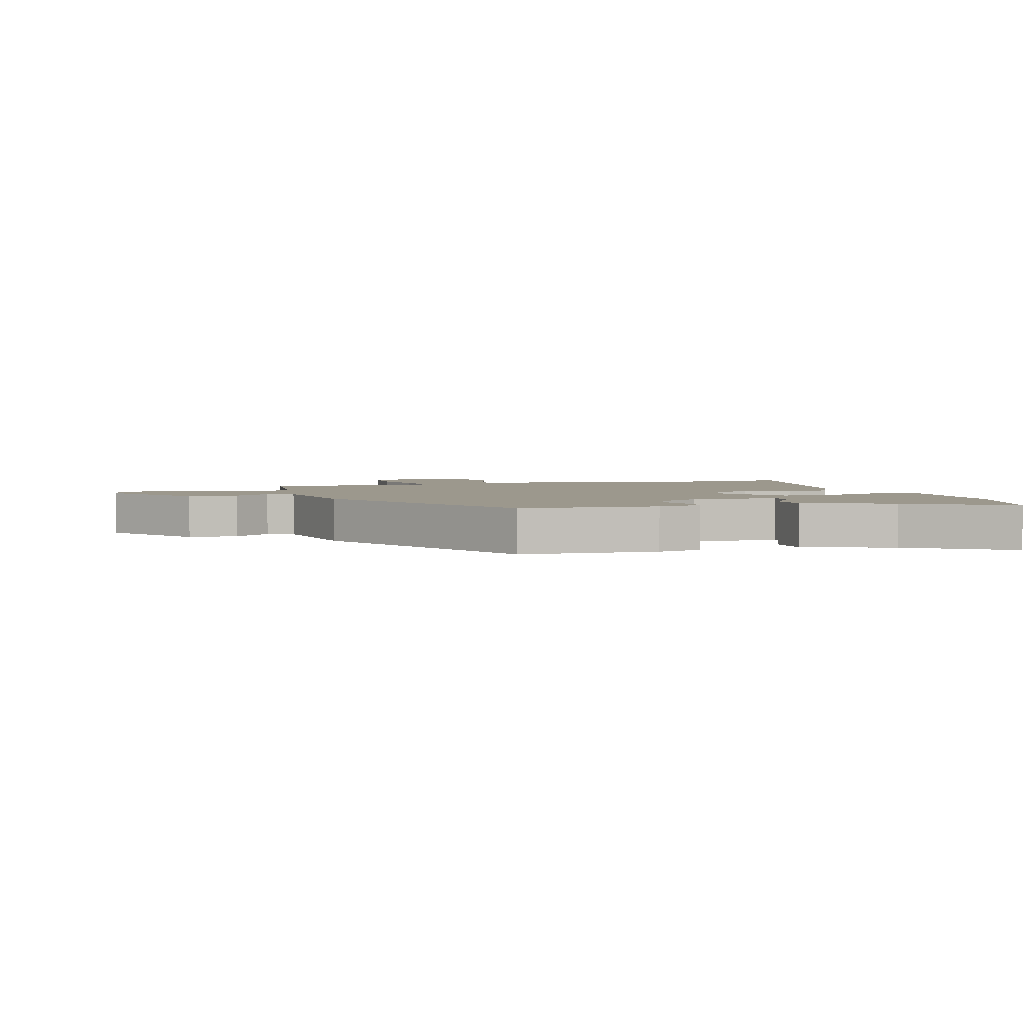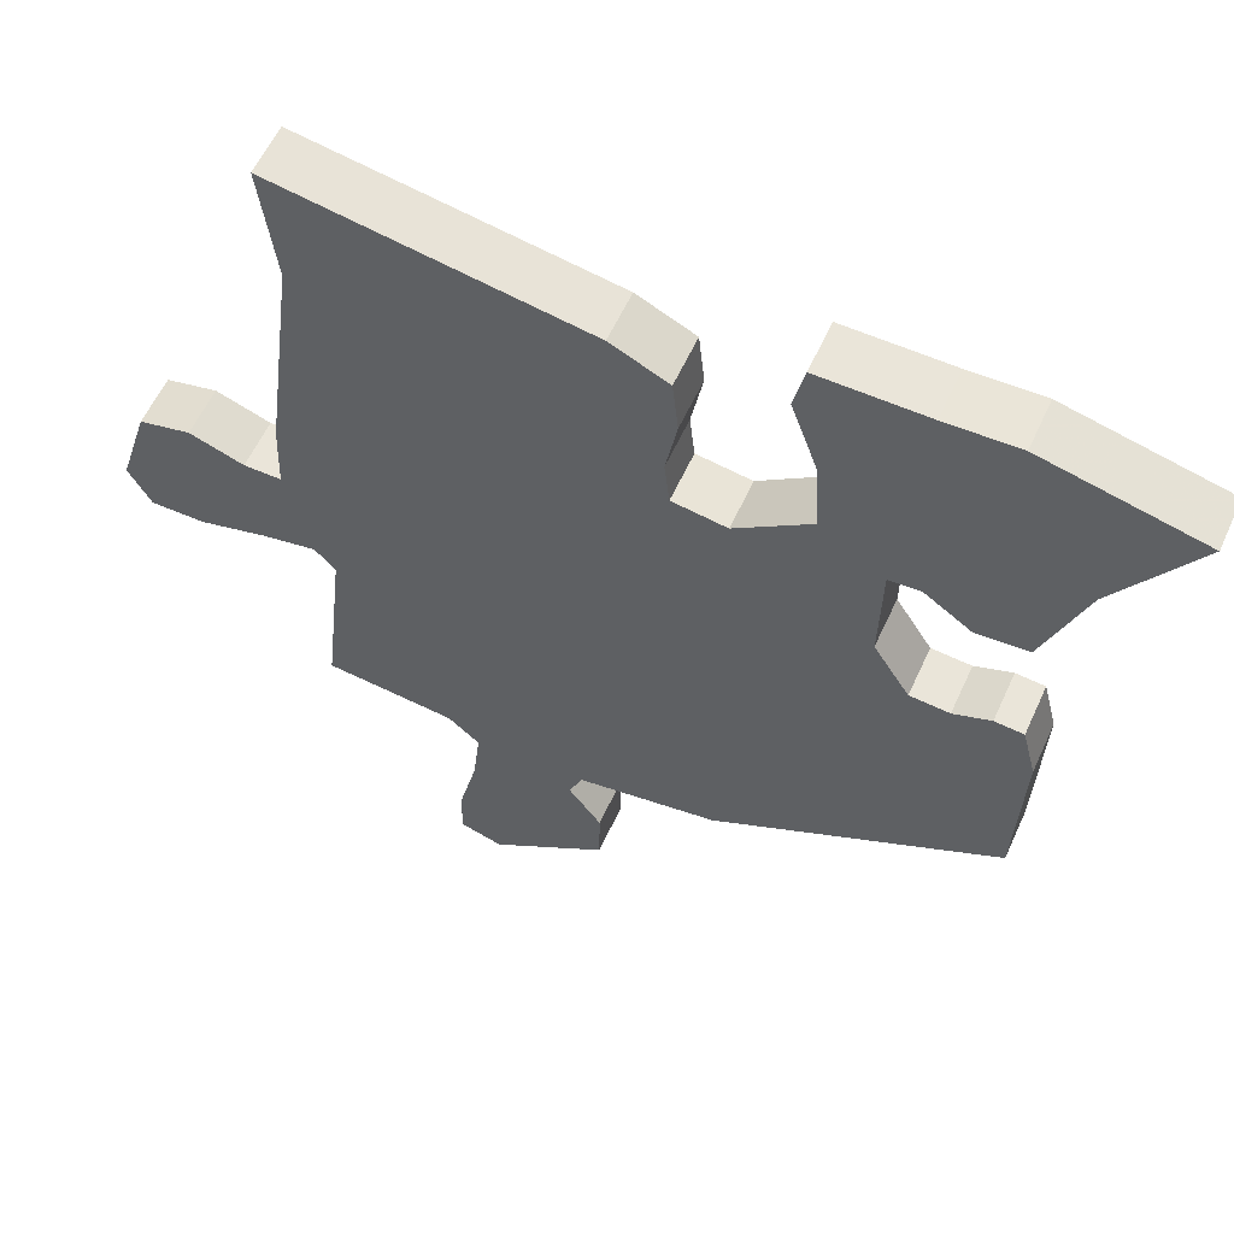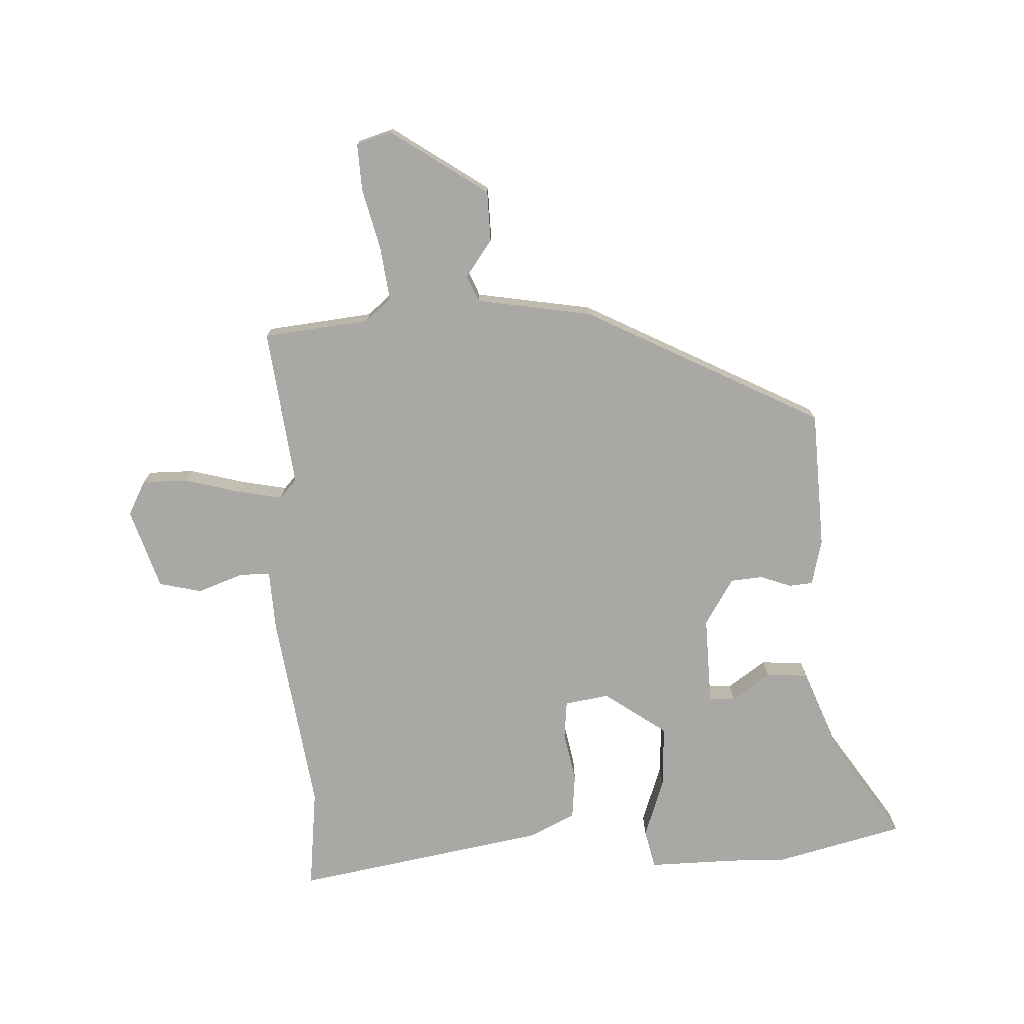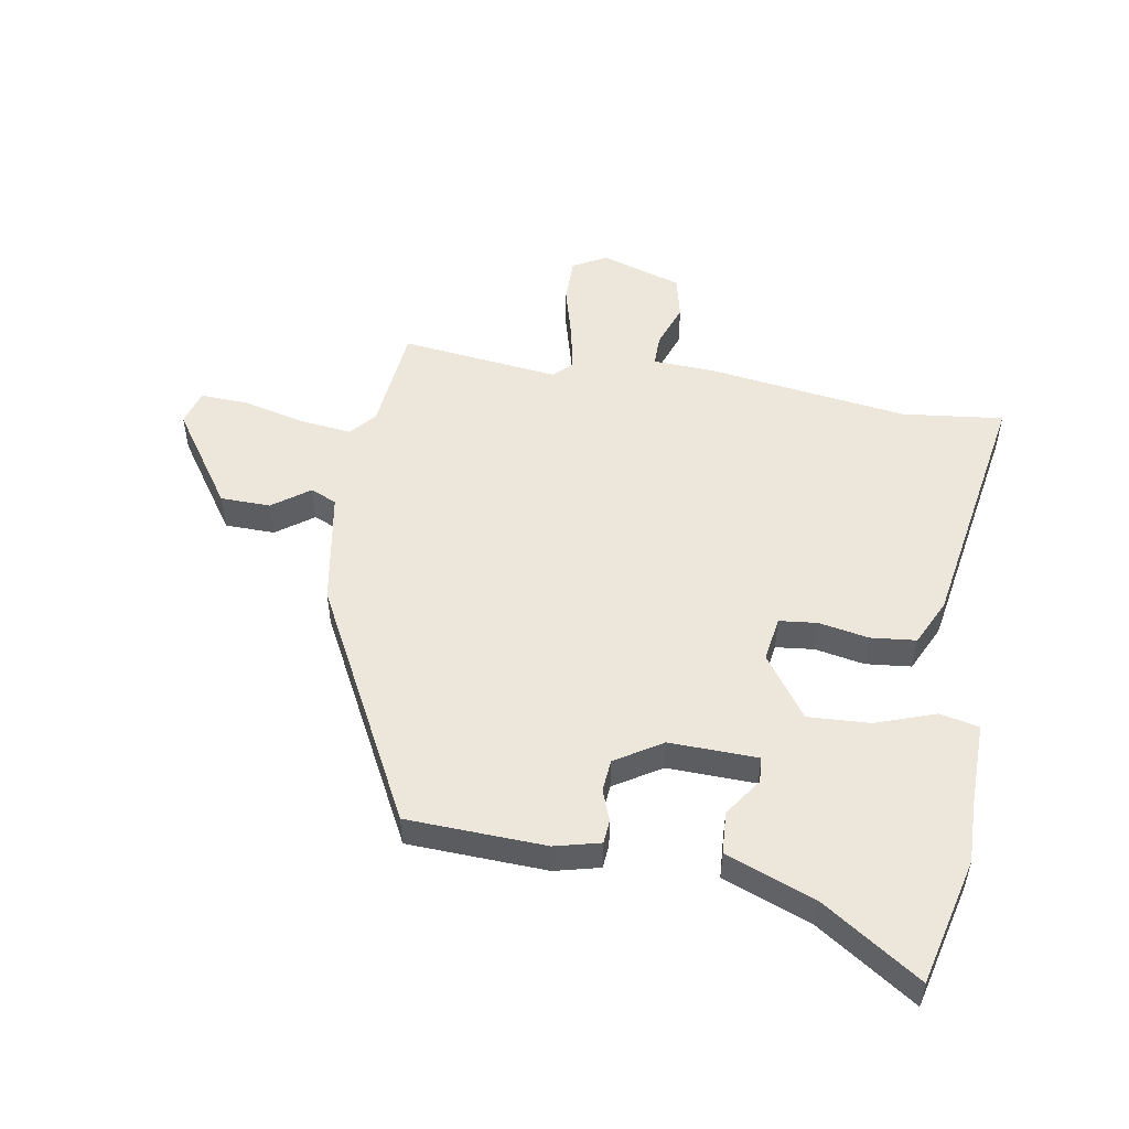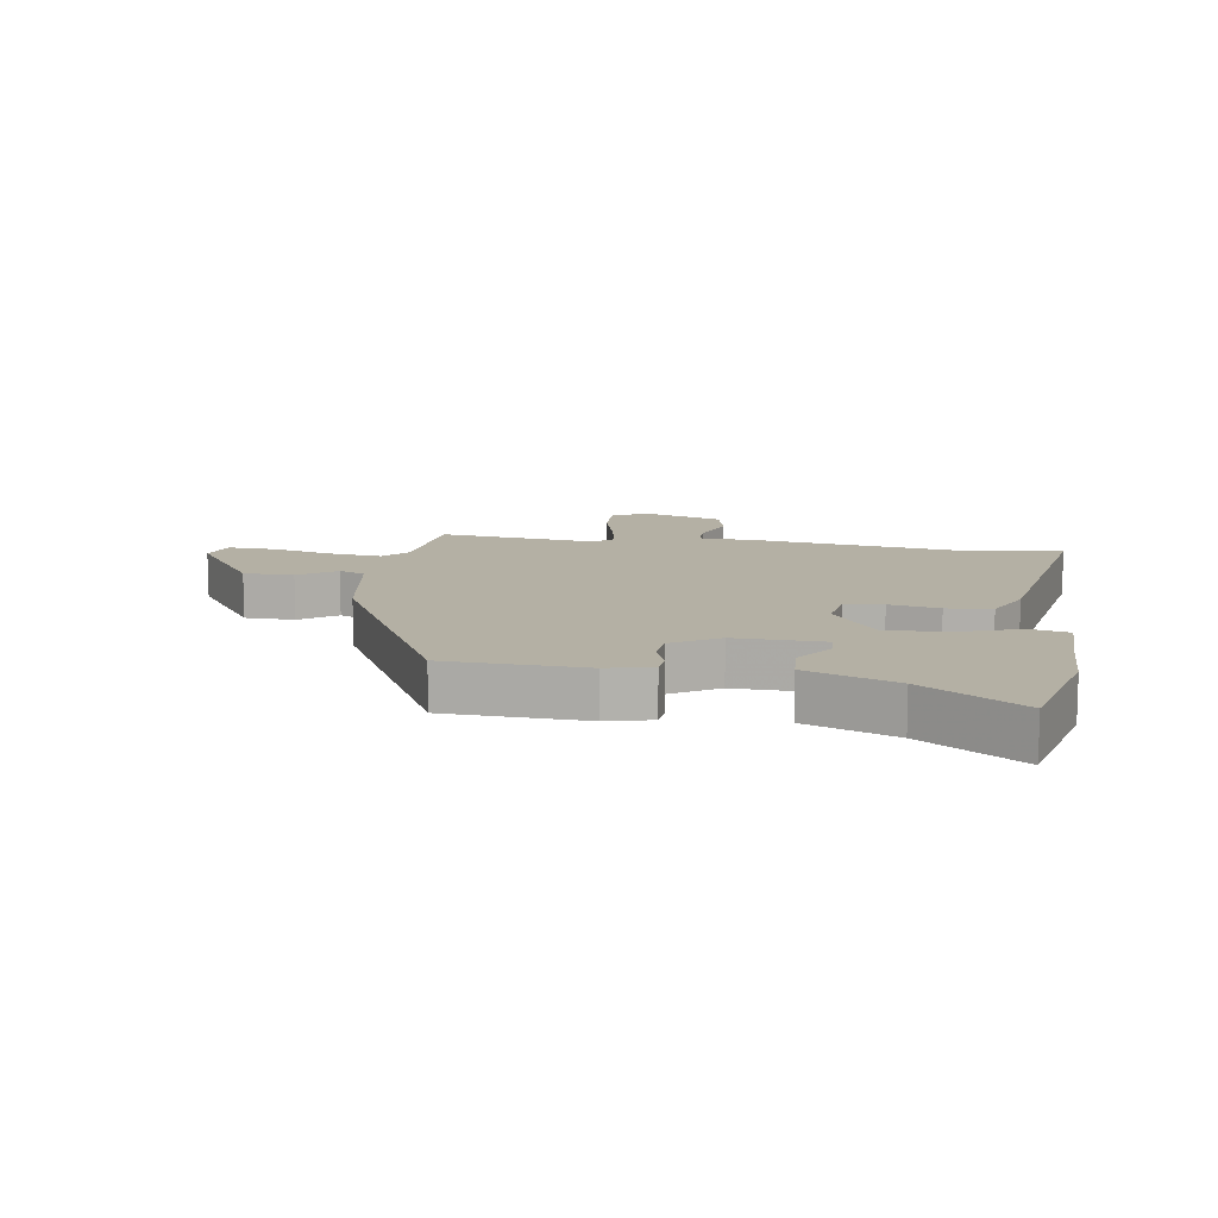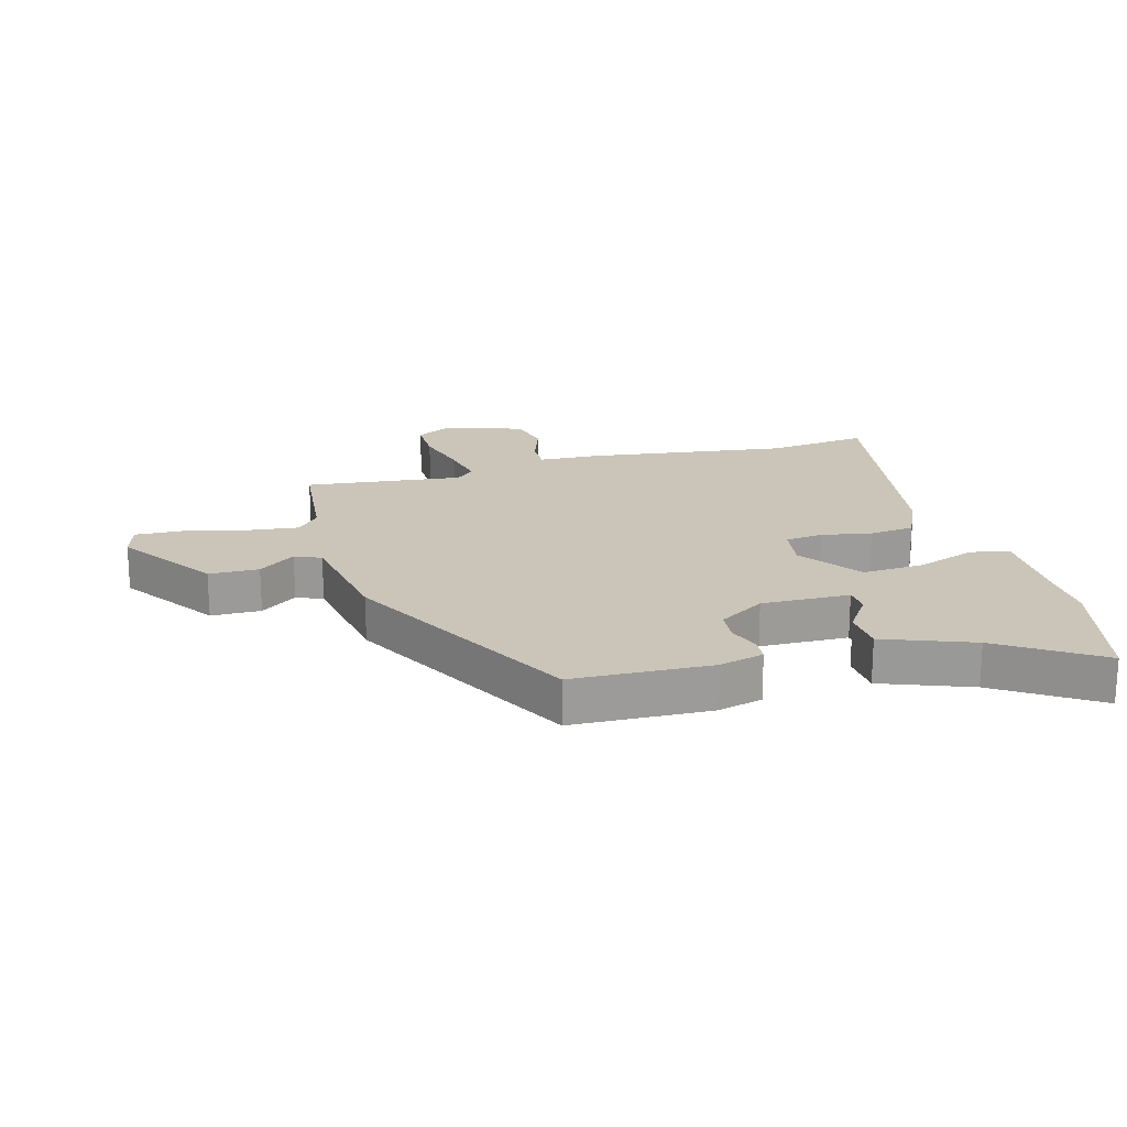
<metadata>
{"format":"obj","ext":"obj","renderer":"f3d","projection":"perspective","resolution":1024,"background":"white","views":[{"elev":3.0,"azim":-106.4,"up":"+Y"},{"elev":58.5,"azim":-155.6,"up":"+Z"},{"elev":-75.2,"azim":-176.9,"up":"+Y"},{"elev":51.7,"azim":-80.0,"up":"+Y"},{"elev":11.5,"azim":-80.7,"up":"+Y"},{"elev":20.3,"azim":-105.4,"up":"+Y"}]}
</metadata>
<code>
v 0.503 0.07 0.526
v 0.483 0.07 0.36
v 0.527 0.07 0.029
v 0.531 0.07 -0.07
v 0.582 0.07 -0.07
v 0.656 0.07 -0.044
v 0.726 0.07 -0.061
v 0.767 0.07 -0.193
v 0.737 0.07 -0.249
v 0.662 0.07 -0.248
v 0.572 0.07 -0.223
v 0.498 0.07 -0.208
v 0.47 0.07 -0.238
v 0.499 0.07 -0.497
v 0.324 0.07 -0.514
v 0.282 0.07 -0.55
v 0.292 0.07 -0.637
v 0.316 0.07 -0.738
v 0.319 0.07 -0.815
v 0.261 0.07 -0.832
v 0.104 0.07 -0.723
v 0.103 0.07 -0.641
v 0.147 0.07 -0.581
v 0.129 0.07 -0.538
v -0.06 0.07 -0.505
v -0.445 0.07 -0.301
v -0.453 0.07 -0.074
v -0.434 0.07 0
v -0.395 0.07 0.003
v -0.345 0.07 -0.016
v -0.292 0.07 -0.012
v -0.244 0.07 0.064
v -0.247 0.07 0.209
v -0.289 0.07 0.212
v -0.352 0.07 0.169
v -0.421 0.07 0.174
v -0.476 0.07 0.32
v -0.581 0.07 0.481
v -0.372 0.07 0.531
v -0.276 0.07 0.528
v -0.134 0.07 0.529
v -0.12 0.07 0.465
v -0.155 0.07 0.367
v -0.161 0.07 0.266
v -0.06 0.07 0.193
v 0.013 0.07 0.204
v 0.02 0.07 0.266
v 0.005 0.07 0.348
v 0.013 0.07 0.422
v 0.09 0.07 0.458
v 0.503 0 0.526
v 0.483 0 0.36
v 0.527 0 0.029
v 0.531 0 -0.07
v 0.582 0 -0.07
v 0.656 0 -0.044
v 0.726 0 -0.061
v 0.767 0 -0.193
v 0.737 0 -0.249
v 0.662 0 -0.248
v 0.572 0 -0.223
v 0.498 0 -0.208
v 0.47 0 -0.238
v 0.499 0 -0.497
v 0.324 0 -0.514
v 0.282 0 -0.55
v 0.292 0 -0.637
v 0.316 0 -0.738
v 0.319 0 -0.815
v 0.261 0 -0.832
v 0.104 0 -0.723
v 0.103 0 -0.641
v 0.147 0 -0.581
v 0.129 0 -0.538
v -0.06 0 -0.505
v -0.445 0 -0.301
v -0.453 0 -0.074
v -0.434 0 0
v -0.395 0 0.003
v -0.345 0 -0.016
v -0.292 0 -0.012
v -0.244 0 0.064
v -0.247 0 0.209
v -0.289 0 0.212
v -0.352 0 0.169
v -0.421 0 0.174
v -0.476 0 0.32
v -0.581 0 0.481
v -0.372 0 0.531
v -0.276 0 0.528
v -0.134 0 0.529
v -0.12 0 0.465
v -0.155 0 0.367
v -0.161 0 0.266
v -0.06 0 0.193
v 0.013 0 0.204
v 0.02 0 0.266
v 0.005 0 0.348
v 0.013 0 0.422
v 0.09 0 0.458
f 47 48 49 50
f 46 47 50 1
f 40 41 42 43
f 40 43 44
f 37 38 39 40
f 37 40 44
f 34 35 36 37
f 33 34 37 44
f 32 33 44 45
f 27 28 29 30
f 27 30 31
f 24 25 26 27
f 24 27 31
f 20 21 22 23
f 20 23 24
f 17 18 19 20
f 16 17 20 24
f 15 16 24 31
f 13 14 15 31
f 8 9 10 11
f 8 11 12
f 5 6 7 8
f 4 5 8 12
f 2 3 4 12
f 46 1 2
f 46 2 12 13
f 32 45 46
f 13 31 32 46
f 100 99 98 97
f 51 100 97 96
f 93 92 91 90
f 94 93 90
f 90 89 88 87
f 94 90 87
f 87 86 85 84
f 94 87 84 83
f 95 94 83 82
f 80 79 78 77
f 81 80 77
f 77 76 75 74
f 81 77 74
f 73 72 71 70
f 74 73 70
f 70 69 68 67
f 74 70 67 66
f 81 74 66 65
f 81 65 64 63
f 61 60 59 58
f 62 61 58
f 58 57 56 55
f 62 58 55 54
f 62 54 53 52
f 52 51 96
f 63 62 52 96
f 96 95 82
f 96 82 81 63
f 1 51 52 2
f 2 52 53 3
f 3 53 54 4
f 4 54 55 5
f 5 55 56 6
f 6 56 57 7
f 7 57 58 8
f 8 58 59 9
f 9 59 60 10
f 10 60 61 11
f 11 61 62 12
f 12 62 63 13
f 13 63 64 14
f 14 64 65 15
f 15 65 66 16
f 16 66 67 17
f 17 67 68 18
f 18 68 69 19
f 19 69 70 20
f 20 70 71 21
f 21 71 72 22
f 22 72 73 23
f 23 73 74 24
f 24 74 75 25
f 25 75 76 26
f 26 76 77 27
f 27 77 78 28
f 28 78 79 29
f 29 79 80 30
f 30 80 81 31
f 31 81 82 32
f 32 82 83 33
f 33 83 84 34
f 34 84 85 35
f 35 85 86 36
f 36 86 87 37
f 37 87 88 38
f 38 88 89 39
f 39 89 90 40
f 40 90 91 41
f 41 91 92 42
f 42 92 93 43
f 43 93 94 44
f 44 94 95 45
f 45 95 96 46
f 46 96 97 47
f 47 97 98 48
f 48 98 99 49
f 49 99 100 50
f 50 100 51 1

</code>
